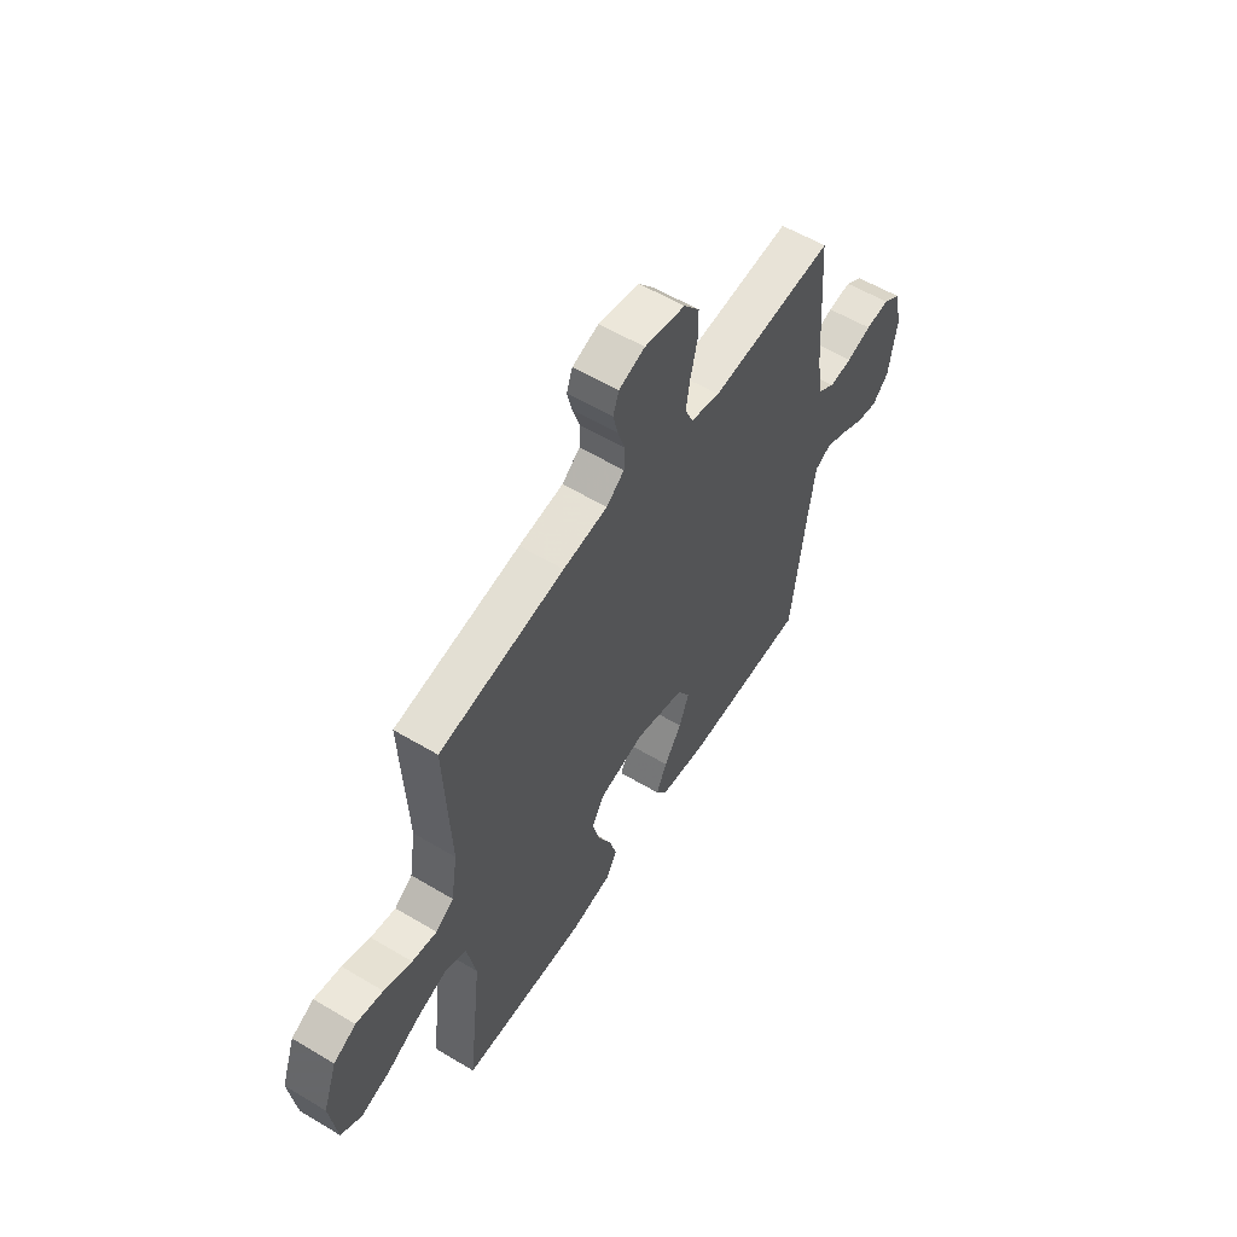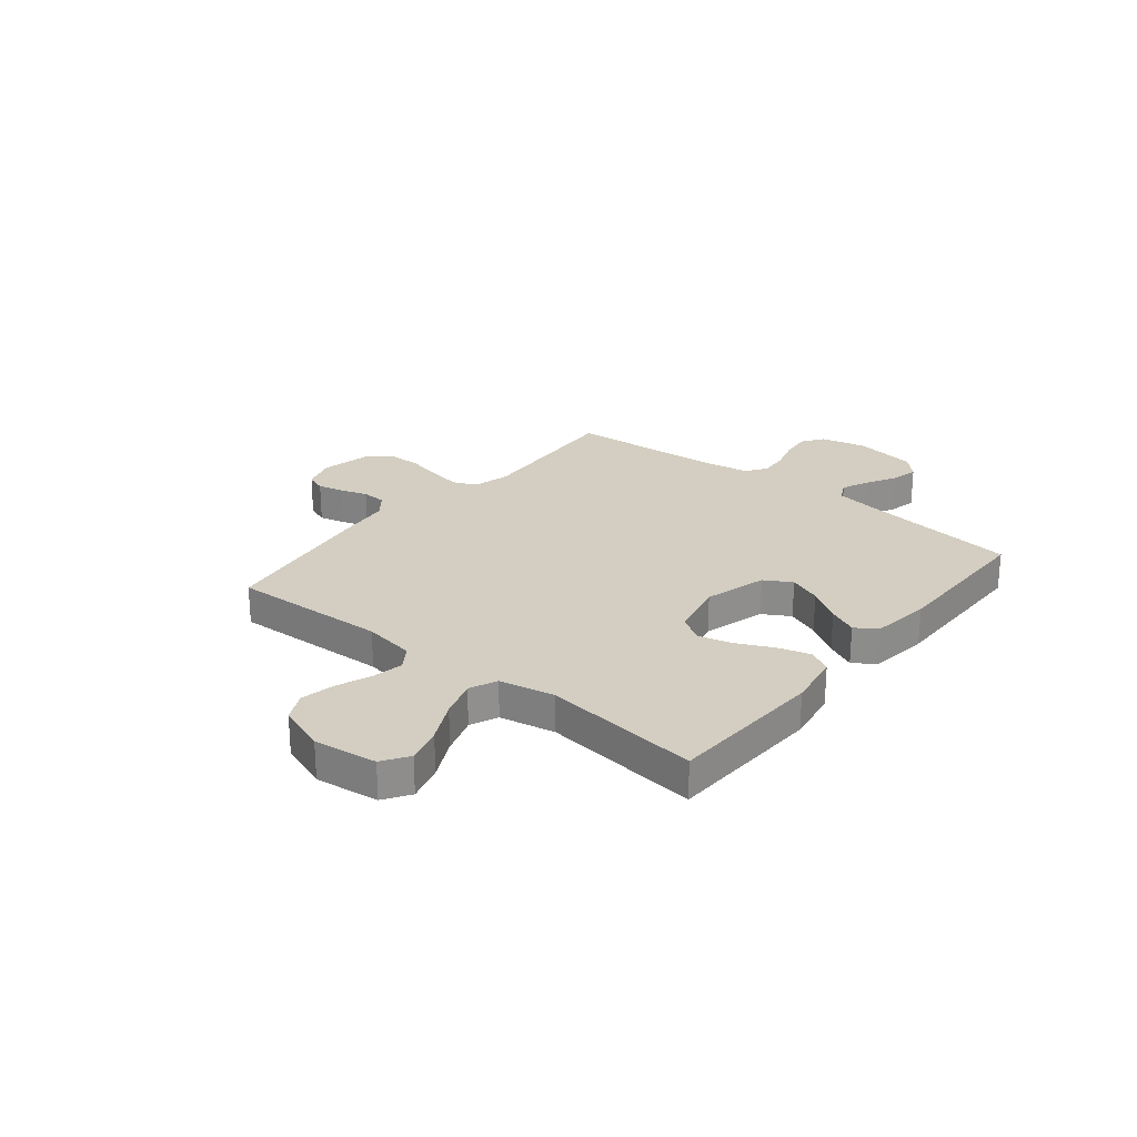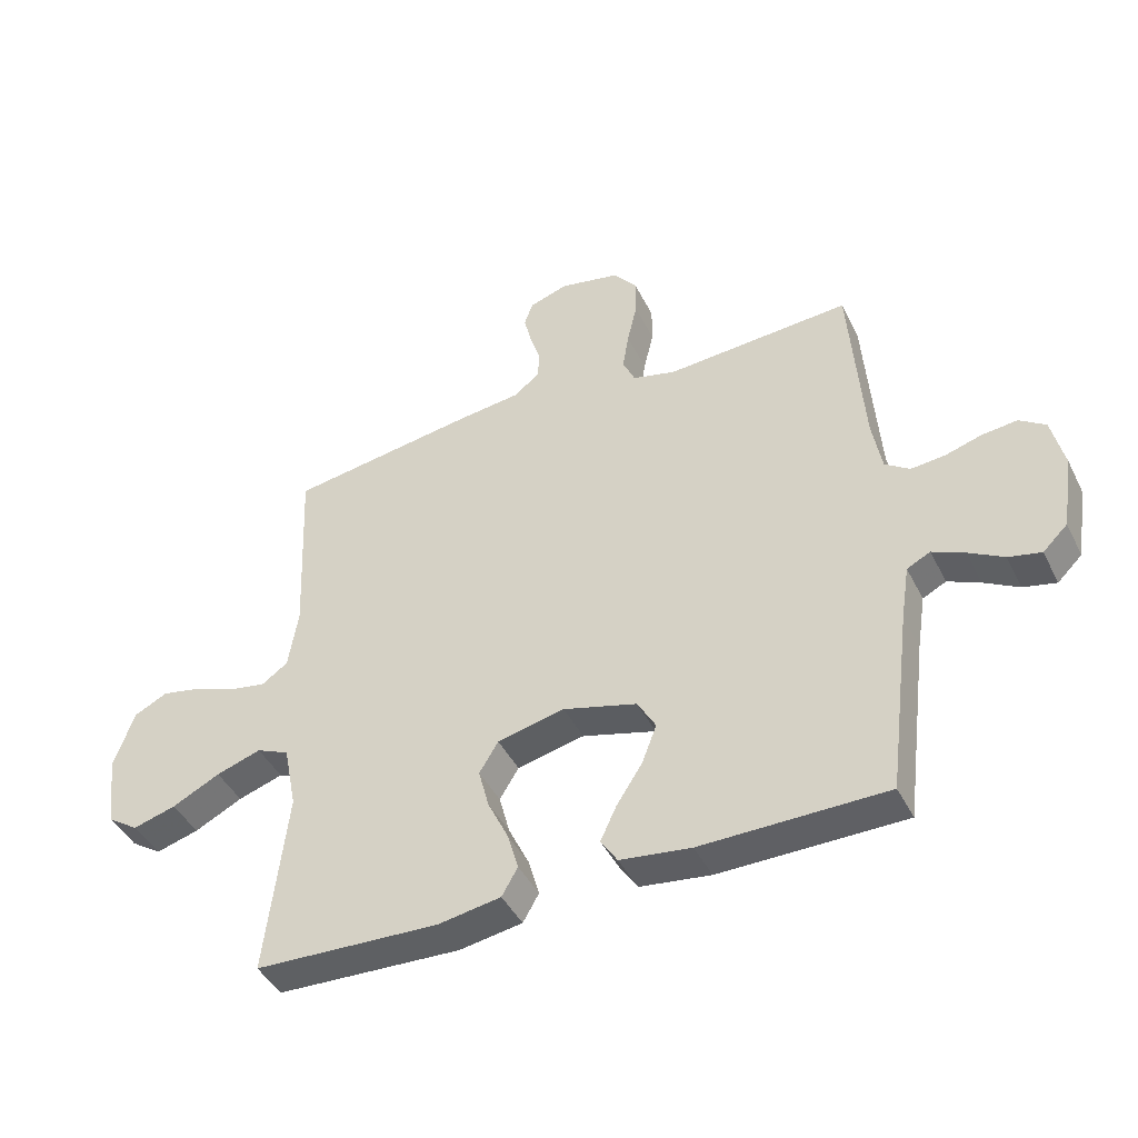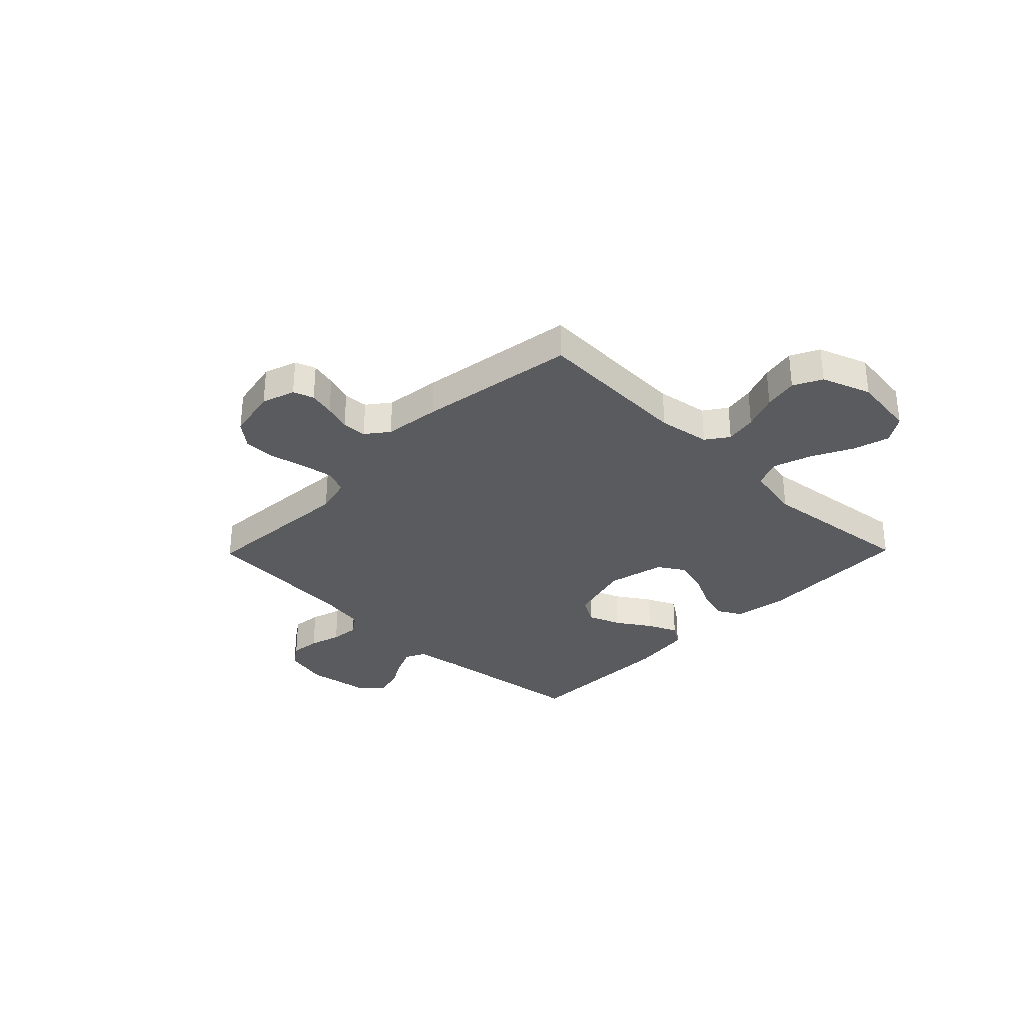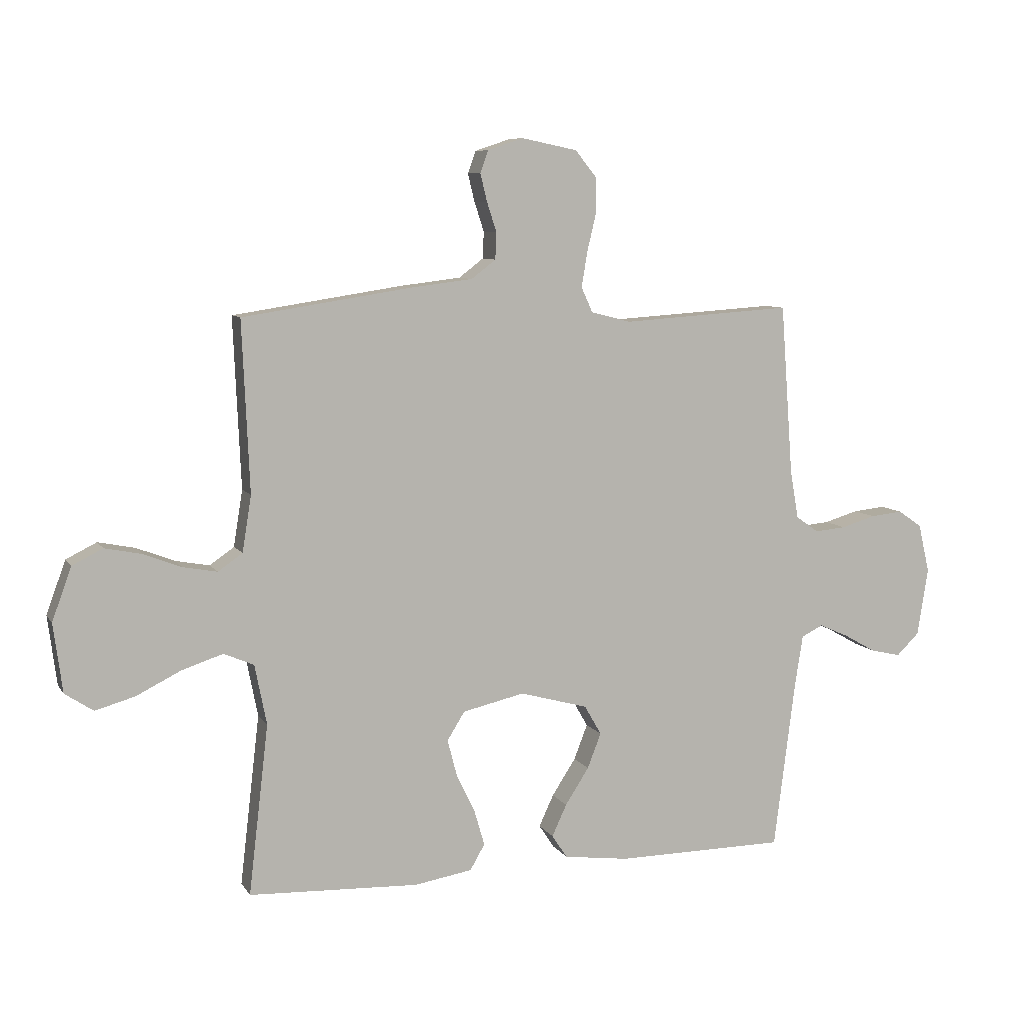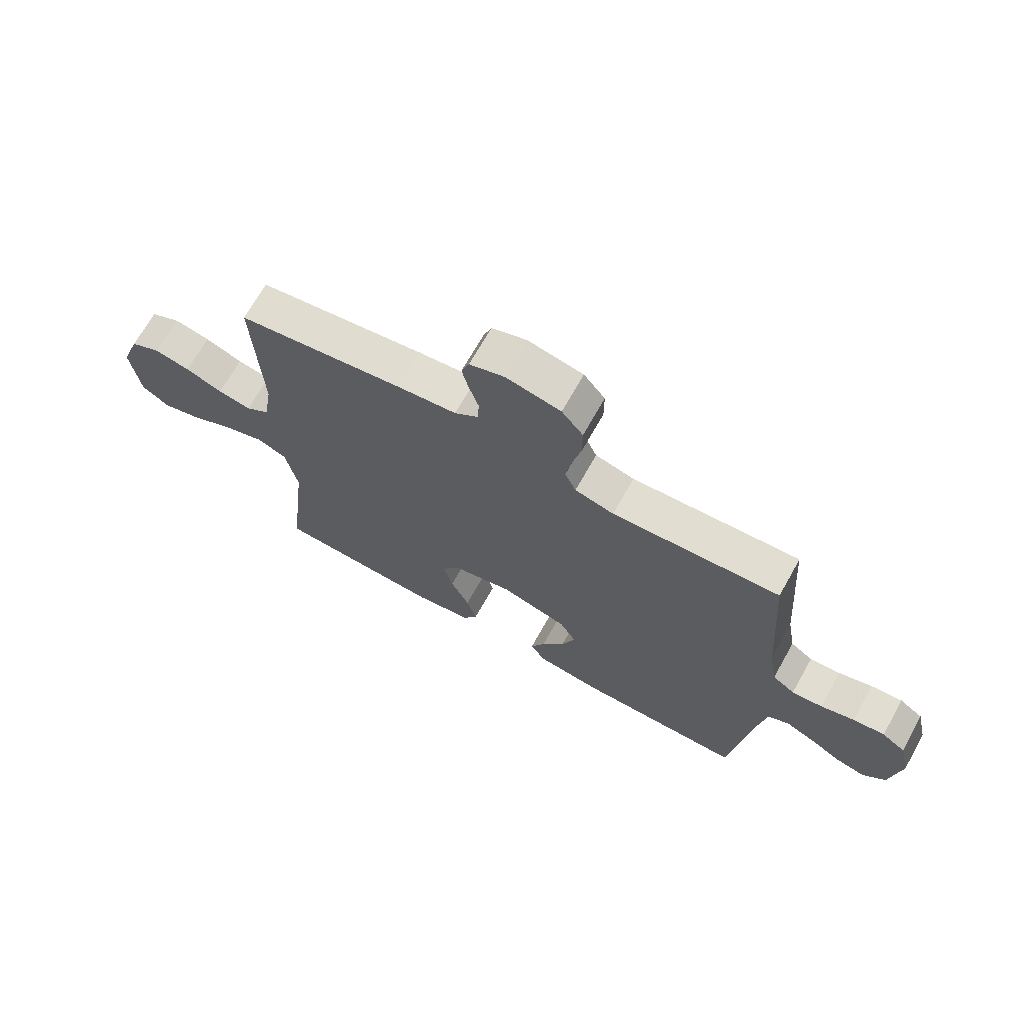
<metadata>
{"format":"obj","ext":"obj","renderer":"f3d","projection":"perspective","resolution":1024,"background":"white","views":[{"elev":57.2,"azim":121.9,"up":"+Z"},{"elev":25.0,"azim":129.1,"up":"+Y"},{"elev":-43.4,"azim":-154.8,"up":"+Z"},{"elev":-32.0,"azim":45.6,"up":"+Y"},{"elev":8.0,"azim":161.1,"up":"+Z"},{"elev":69.0,"azim":-150.7,"up":"+Z"}]}
</metadata>
<code>
v -0.5 0.07 -0.5
v -0.538 0.07 -0.2
v -0.552 0.07 -0.111
v -0.59 0.07 -0.092
v -0.642 0.07 -0.115
v -0.699 0.07 -0.147
v -0.752 0.07 -0.159
v -0.792 0.07 -0.12
v -0.811 0.07 0
v -0.791 0.07 0.086
v -0.749 0.07 0.115
v -0.692 0.07 0.109
v -0.632 0.07 0.091
v -0.577 0.07 0.086
v -0.537 0.07 0.114
v -0.522 0.07 0.2
v -0.5 0.07 0.5
v -0.2 0.07 0.48
v -0.13 0.07 0.498
v -0.11 0.07 0.542
v -0.12 0.07 0.603
v -0.136 0.07 0.671
v -0.136 0.07 0.733
v -0.098 0.07 0.78
v 0 0.07 0.8
v 0.063 0.07 0.779
v 0.077 0.07 0.74
v 0.065 0.07 0.691
v 0.048 0.07 0.639
v 0.05 0.07 0.592
v 0.093 0.07 0.559
v 0.2 0.07 0.546
v 0.5 0.07 0.5
v 0.487 0.07 0.2
v 0.503 0.07 0.101
v 0.546 0.07 0.071
v 0.606 0.07 0.082
v 0.673 0.07 0.108
v 0.738 0.07 0.121
v 0.792 0.07 0.094
v 0.826 0.07 0
v 0.81 0.07 -0.121
v 0.76 0.07 -0.154
v 0.69 0.07 -0.134
v 0.612 0.07 -0.095
v 0.539 0.07 -0.071
v 0.486 0.07 -0.094
v 0.465 0.07 -0.2
v 0.5 0.07 -0.5
v 0.2 0.07 -0.512
v 0.098 0.07 -0.495
v 0.072 0.07 -0.45
v 0.09 0.07 -0.388
v 0.123 0.07 -0.319
v 0.14 0.07 -0.254
v 0.109 0.07 -0.204
v 0 0.07 -0.179
v -0.12 0.07 -0.212
v -0.15 0.07 -0.264
v -0.126 0.07 -0.326
v -0.084 0.07 -0.391
v -0.058 0.07 -0.447
v -0.085 0.07 -0.488
v -0.2 0.07 -0.503
v -0.5 0 -0.5
v -0.538 0 -0.2
v -0.552 0 -0.111
v -0.59 0 -0.092
v -0.642 0 -0.115
v -0.699 0 -0.147
v -0.752 0 -0.159
v -0.792 0 -0.12
v -0.811 0 0
v -0.791 0 0.086
v -0.749 0 0.115
v -0.692 0 0.109
v -0.632 0 0.091
v -0.577 0 0.086
v -0.537 0 0.114
v -0.522 0 0.2
v -0.5 0 0.5
v -0.2 0 0.48
v -0.13 0 0.498
v -0.11 0 0.542
v -0.12 0 0.603
v -0.136 0 0.671
v -0.136 0 0.733
v -0.098 0 0.78
v 0 0 0.8
v 0.063 0 0.779
v 0.077 0 0.74
v 0.065 0 0.691
v 0.048 0 0.639
v 0.05 0 0.592
v 0.093 0 0.559
v 0.2 0 0.546
v 0.5 0 0.5
v 0.487 0 0.2
v 0.503 0 0.101
v 0.546 0 0.071
v 0.606 0 0.082
v 0.673 0 0.108
v 0.738 0 0.121
v 0.792 0 0.094
v 0.826 0 0
v 0.81 0 -0.121
v 0.76 0 -0.154
v 0.69 0 -0.134
v 0.612 0 -0.095
v 0.539 0 -0.071
v 0.486 0 -0.094
v 0.465 0 -0.2
v 0.5 0 -0.5
v 0.2 0 -0.512
v 0.098 0 -0.495
v 0.072 0 -0.45
v 0.09 0 -0.388
v 0.123 0 -0.319
v 0.14 0 -0.254
v 0.109 0 -0.204
v 0 0 -0.179
v -0.12 0 -0.212
v -0.15 0 -0.264
v -0.126 0 -0.326
v -0.084 0 -0.391
v -0.058 0 -0.447
v -0.085 0 -0.488
v -0.2 0 -0.503
f 63 64 1 2
f 60 61 62 63
f 59 60 63 2
f 58 59 2 3
f 57 58 3 4
f 51 52 53 54
f 51 54 55
f 48 49 50 51
f 47 48 51 55
f 42 43 44 45
f 42 45 46
f 41 42 46
f 40 41 46
f 37 38 39 40
f 36 37 40 46
f 35 36 46 47
f 31 32 33 34
f 30 31 34 35
f 26 27 28 29
f 24 25 26 29
f 24 29 30
f 21 22 23 24
f 20 21 24 30
f 19 20 30 35
f 16 17 18
f 15 16 18 19
f 10 11 12 13
f 10 13 14
f 9 10 14
f 8 9 14
f 5 6 7 8
f 4 5 8 14
f 57 4 14 15
f 35 47 55 56
f 35 56 57
f 15 19 35 57
f 66 65 128 127
f 127 126 125 124
f 66 127 124 123
f 67 66 123 122
f 68 67 122 121
f 118 117 116 115
f 119 118 115
f 115 114 113 112
f 119 115 112 111
f 109 108 107 106
f 110 109 106
f 110 106 105
f 110 105 104
f 104 103 102 101
f 110 104 101 100
f 111 110 100 99
f 98 97 96 95
f 99 98 95 94
f 93 92 91 90
f 93 90 89 88
f 94 93 88
f 88 87 86 85
f 94 88 85 84
f 99 94 84 83
f 82 81 80
f 83 82 80 79
f 77 76 75 74
f 78 77 74
f 78 74 73
f 78 73 72
f 72 71 70 69
f 78 72 69 68
f 79 78 68 121
f 120 119 111 99
f 121 120 99
f 121 99 83 79
f 1 65 66 2
f 2 66 67 3
f 3 67 68 4
f 4 68 69 5
f 5 69 70 6
f 6 70 71 7
f 7 71 72 8
f 8 72 73 9
f 9 73 74 10
f 10 74 75 11
f 11 75 76 12
f 12 76 77 13
f 13 77 78 14
f 14 78 79 15
f 15 79 80 16
f 16 80 81 17
f 17 81 82 18
f 18 82 83 19
f 19 83 84 20
f 20 84 85 21
f 21 85 86 22
f 22 86 87 23
f 23 87 88 24
f 24 88 89 25
f 25 89 90 26
f 26 90 91 27
f 27 91 92 28
f 28 92 93 29
f 29 93 94 30
f 30 94 95 31
f 31 95 96 32
f 32 96 97 33
f 33 97 98 34
f 34 98 99 35
f 35 99 100 36
f 36 100 101 37
f 37 101 102 38
f 38 102 103 39
f 39 103 104 40
f 40 104 105 41
f 41 105 106 42
f 42 106 107 43
f 43 107 108 44
f 44 108 109 45
f 45 109 110 46
f 46 110 111 47
f 47 111 112 48
f 48 112 113 49
f 49 113 114 50
f 50 114 115 51
f 51 115 116 52
f 52 116 117 53
f 53 117 118 54
f 54 118 119 55
f 55 119 120 56
f 56 120 121 57
f 57 121 122 58
f 58 122 123 59
f 59 123 124 60
f 60 124 125 61
f 61 125 126 62
f 62 126 127 63
f 63 127 128 64
f 64 128 65 1

</code>
